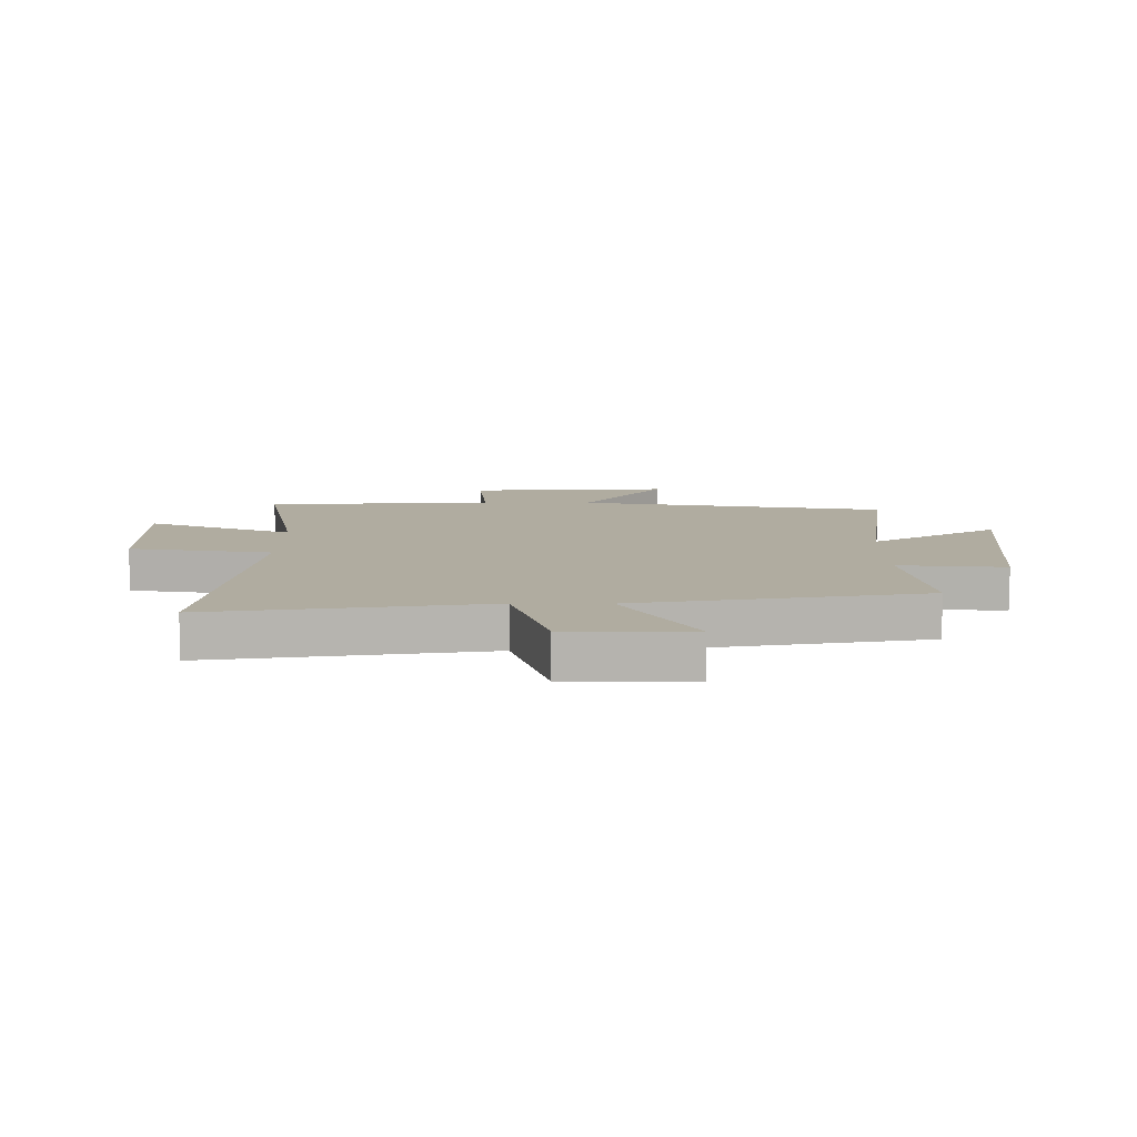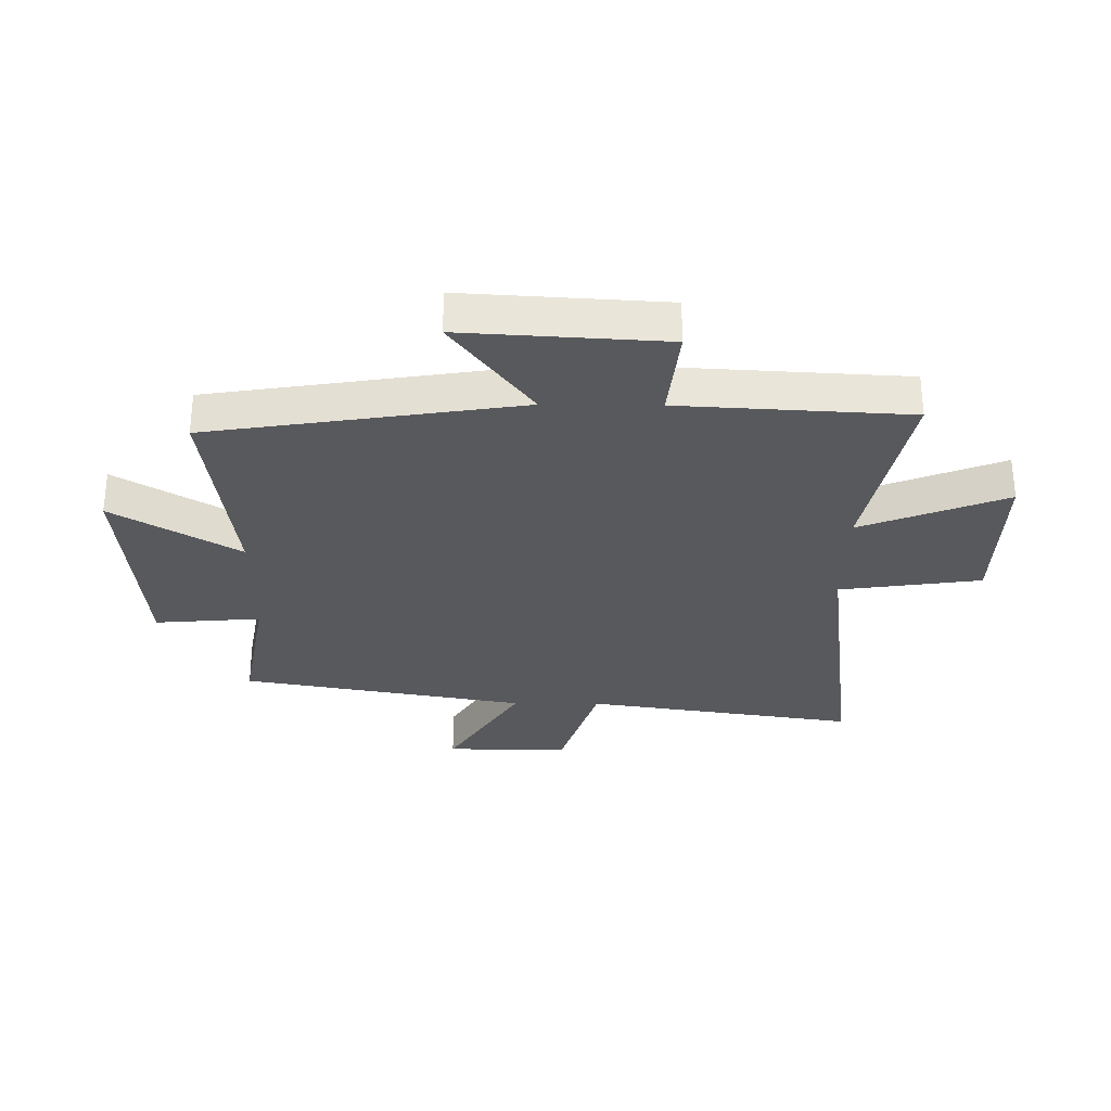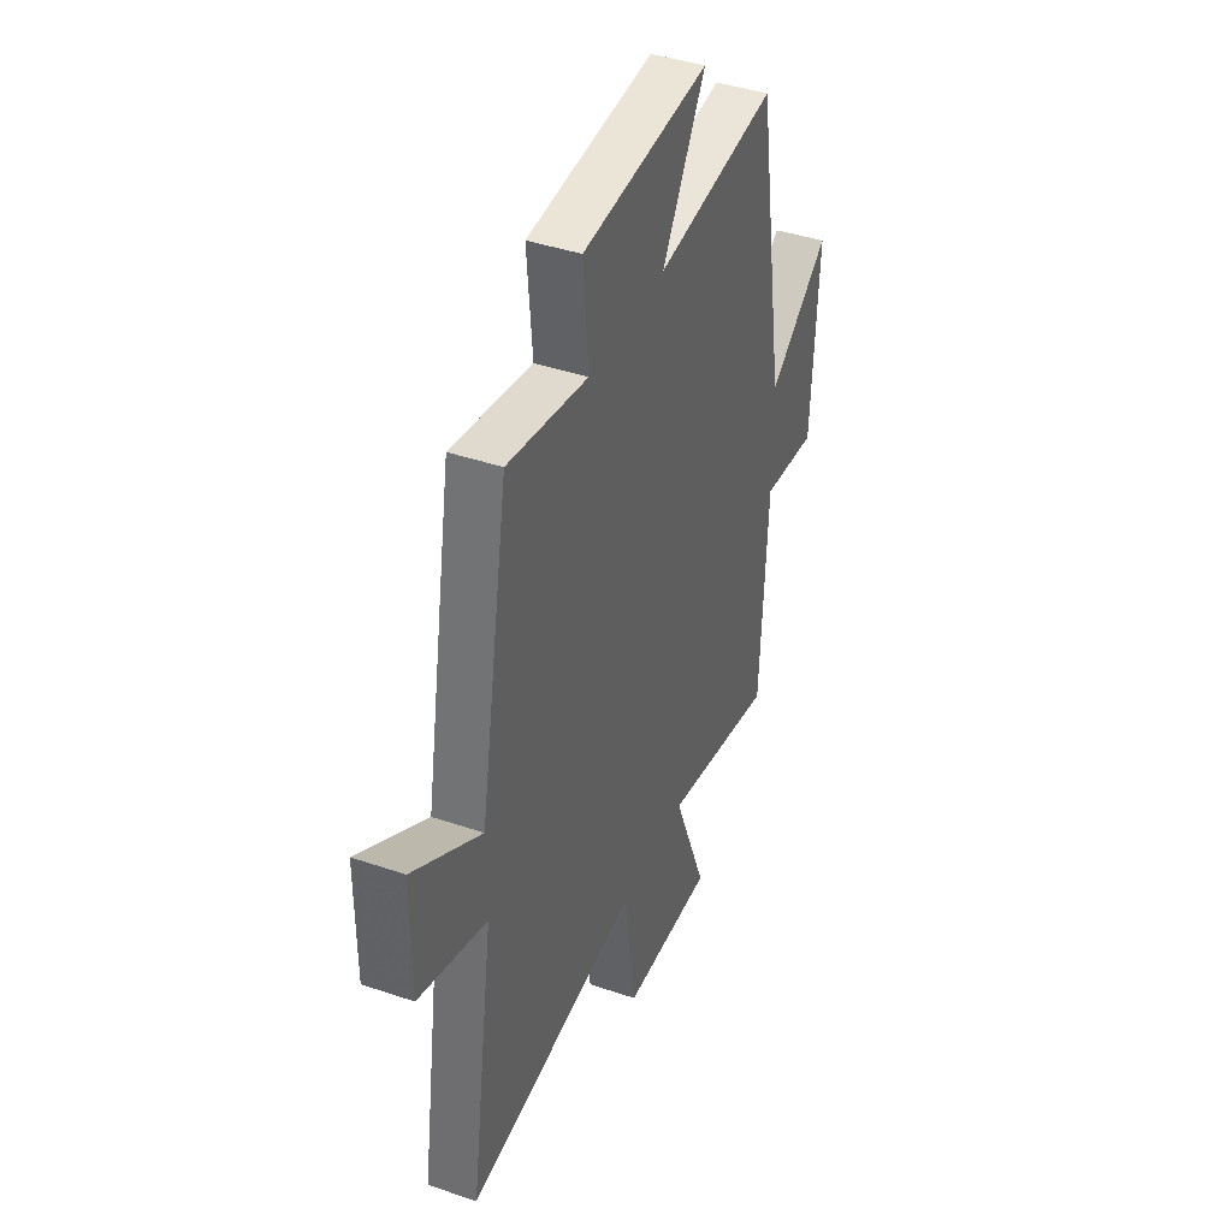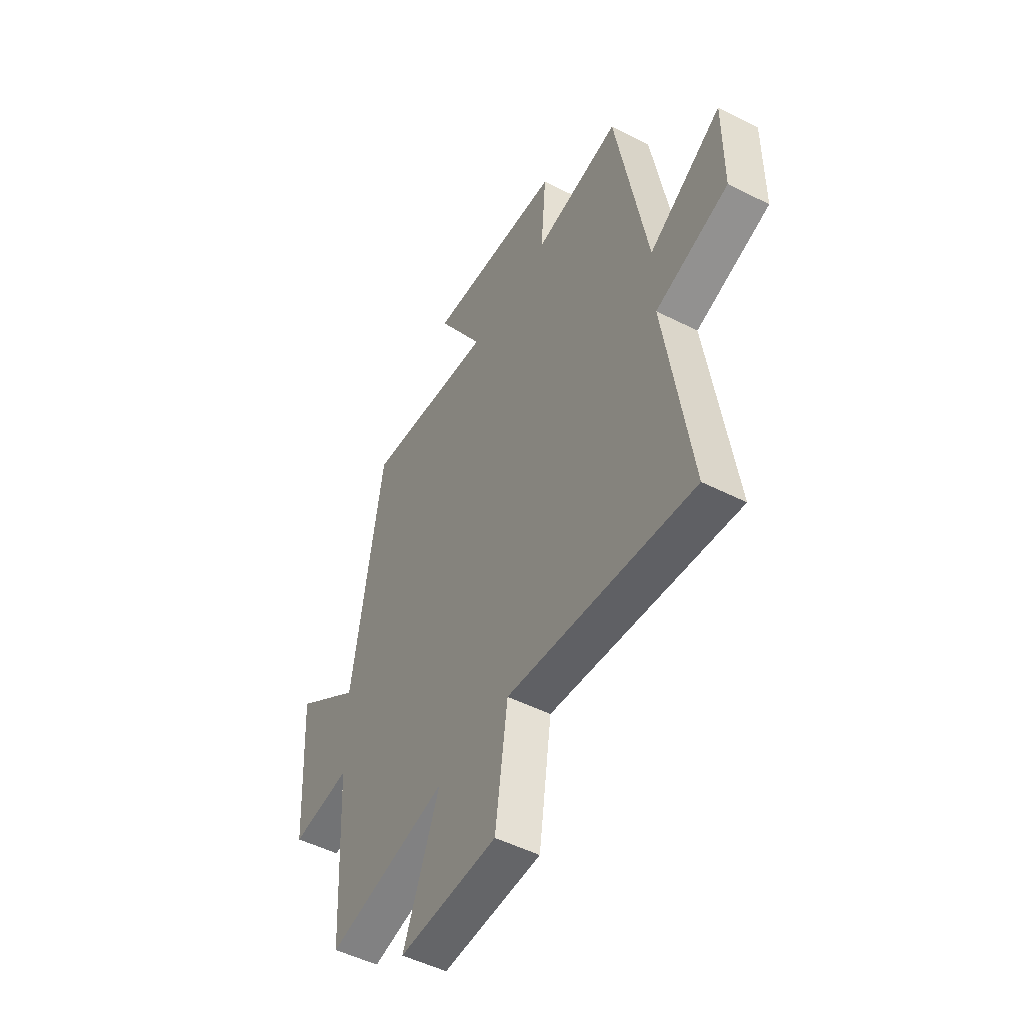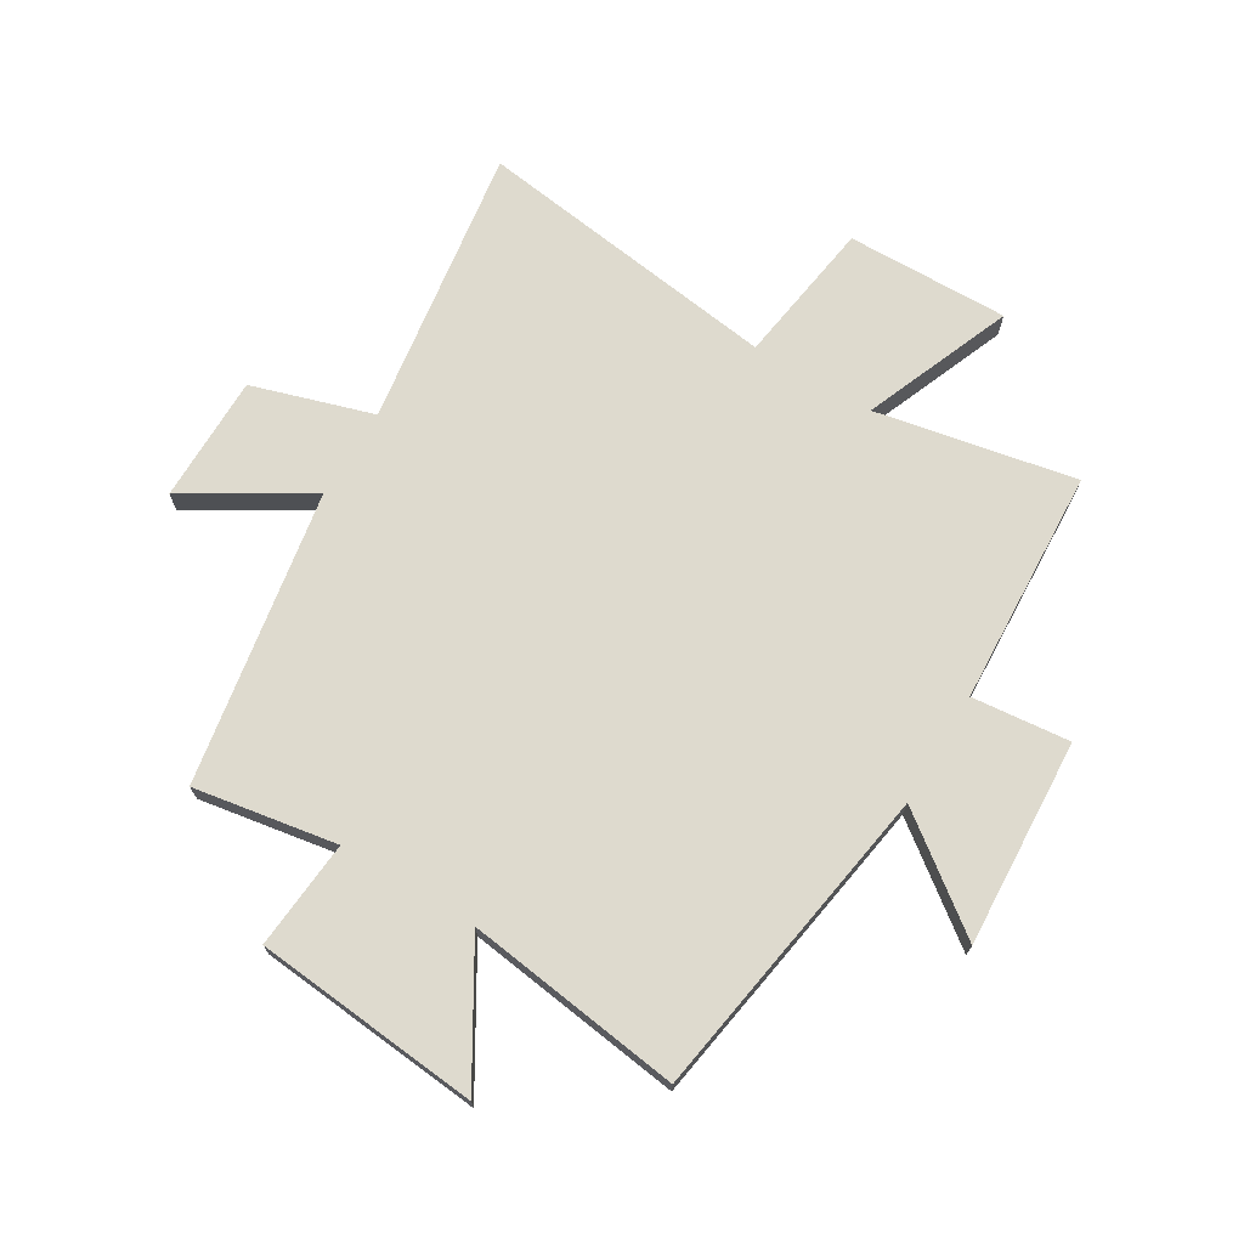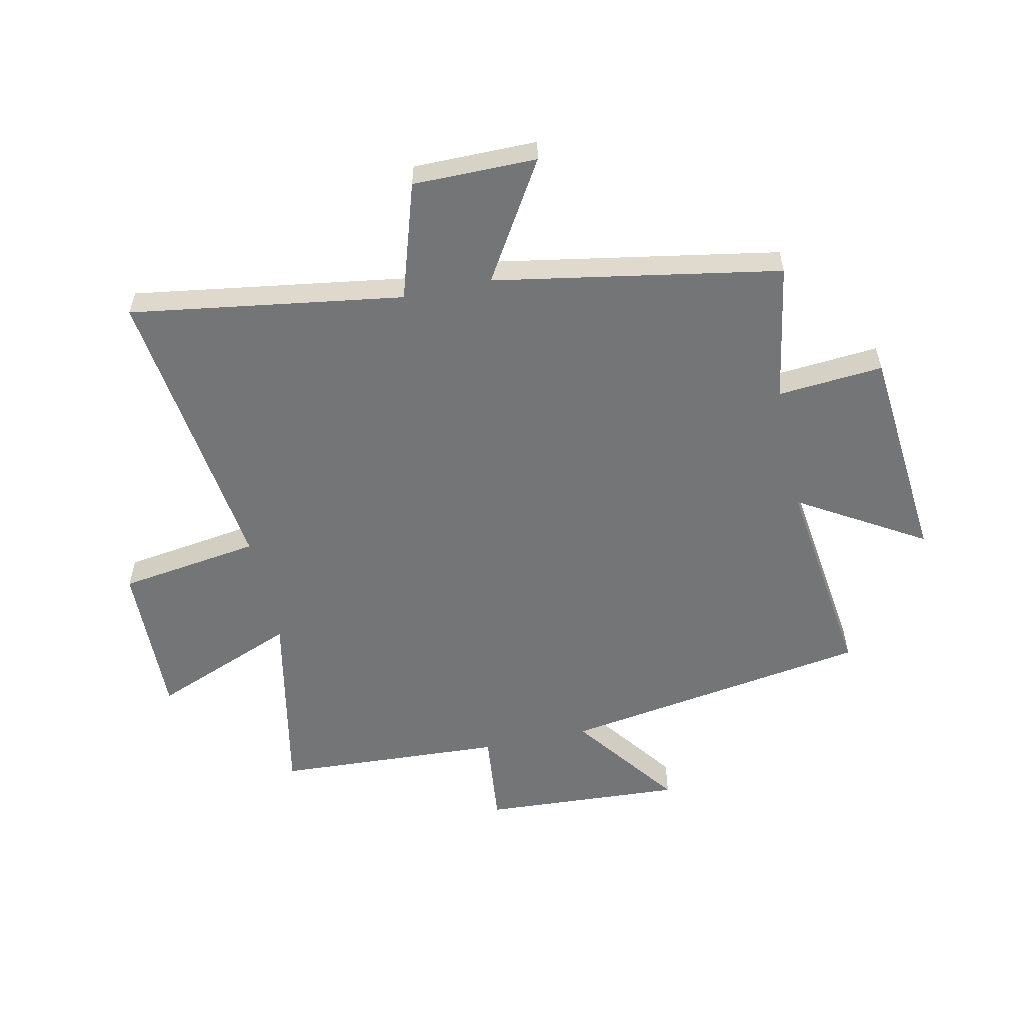
<metadata>
{"format":"obj","ext":"obj","renderer":"f3d","projection":"perspective","resolution":1024,"background":"white","views":[{"elev":10.0,"azim":-89.7,"up":"+Y"},{"elev":-30.2,"azim":89.3,"up":"+Y"},{"elev":41.3,"azim":-67.5,"up":"+Z"},{"elev":-50.3,"azim":-119.1,"up":"+Z"},{"elev":71.3,"azim":31.2,"up":"+Y"},{"elev":-56.5,"azim":-77.9,"up":"+Y"}]}
</metadata>
<code>
v -0.57 0.07 -0.567
v -0.5 0.07 -0.1
v -0.701 0.07 -0.037
v -0.701 0.07 0.175
v -0.5 0.07 0.052
v -0.414 0.07 0.541
v -0.176 0.07 0.5
v -0.191 0.07 0.681
v 0.185 0.07 0.715
v 0.056 0.07 0.5
v 0.416 0.07 0.547
v 0.5 0.07 0.016
v 0.683 0.07 0.153
v 0.663 0.07 -0.191
v 0.5 0.07 -0.174
v 0.479 0.07 -0.566
v 0.147 0.07 -0.5
v 0.246 0.07 -0.748
v -0.024 0.07 -0.742
v -0.059 0.07 -0.5
v -0.57 0 -0.567
v -0.5 0 -0.1
v -0.701 0 -0.037
v -0.701 0 0.175
v -0.5 0 0.052
v -0.414 0 0.541
v -0.176 0 0.5
v -0.191 0 0.681
v 0.185 0 0.715
v 0.056 0 0.5
v 0.416 0 0.547
v 0.5 0 0.016
v 0.683 0 0.153
v 0.663 0 -0.191
v 0.5 0 -0.174
v 0.479 0 -0.566
v 0.147 0 -0.5
v 0.246 0 -0.748
v -0.024 0 -0.742
v -0.059 0 -0.5
f 17 18 19 20
f 15 16 17
f 15 17 20
f 12 13 14 15
f 10 11 12 15
f 10 15 20 1
f 7 8 9 10
f 5 6 7
f 5 7 10
f 2 3 4 5
f 2 5 10
f 1 2 10
f 40 39 38 37
f 37 36 35
f 40 37 35
f 35 34 33 32
f 35 32 31 30
f 21 40 35 30
f 30 29 28 27
f 27 26 25
f 30 27 25
f 25 24 23 22
f 30 25 22
f 30 22 21
f 1 21 22 2
f 2 22 23 3
f 3 23 24 4
f 4 24 25 5
f 5 25 26 6
f 6 26 27 7
f 7 27 28 8
f 8 28 29 9
f 9 29 30 10
f 10 30 31 11
f 11 31 32 12
f 12 32 33 13
f 13 33 34 14
f 14 34 35 15
f 15 35 36 16
f 16 36 37 17
f 17 37 38 18
f 18 38 39 19
f 19 39 40 20
f 20 40 21 1

</code>
